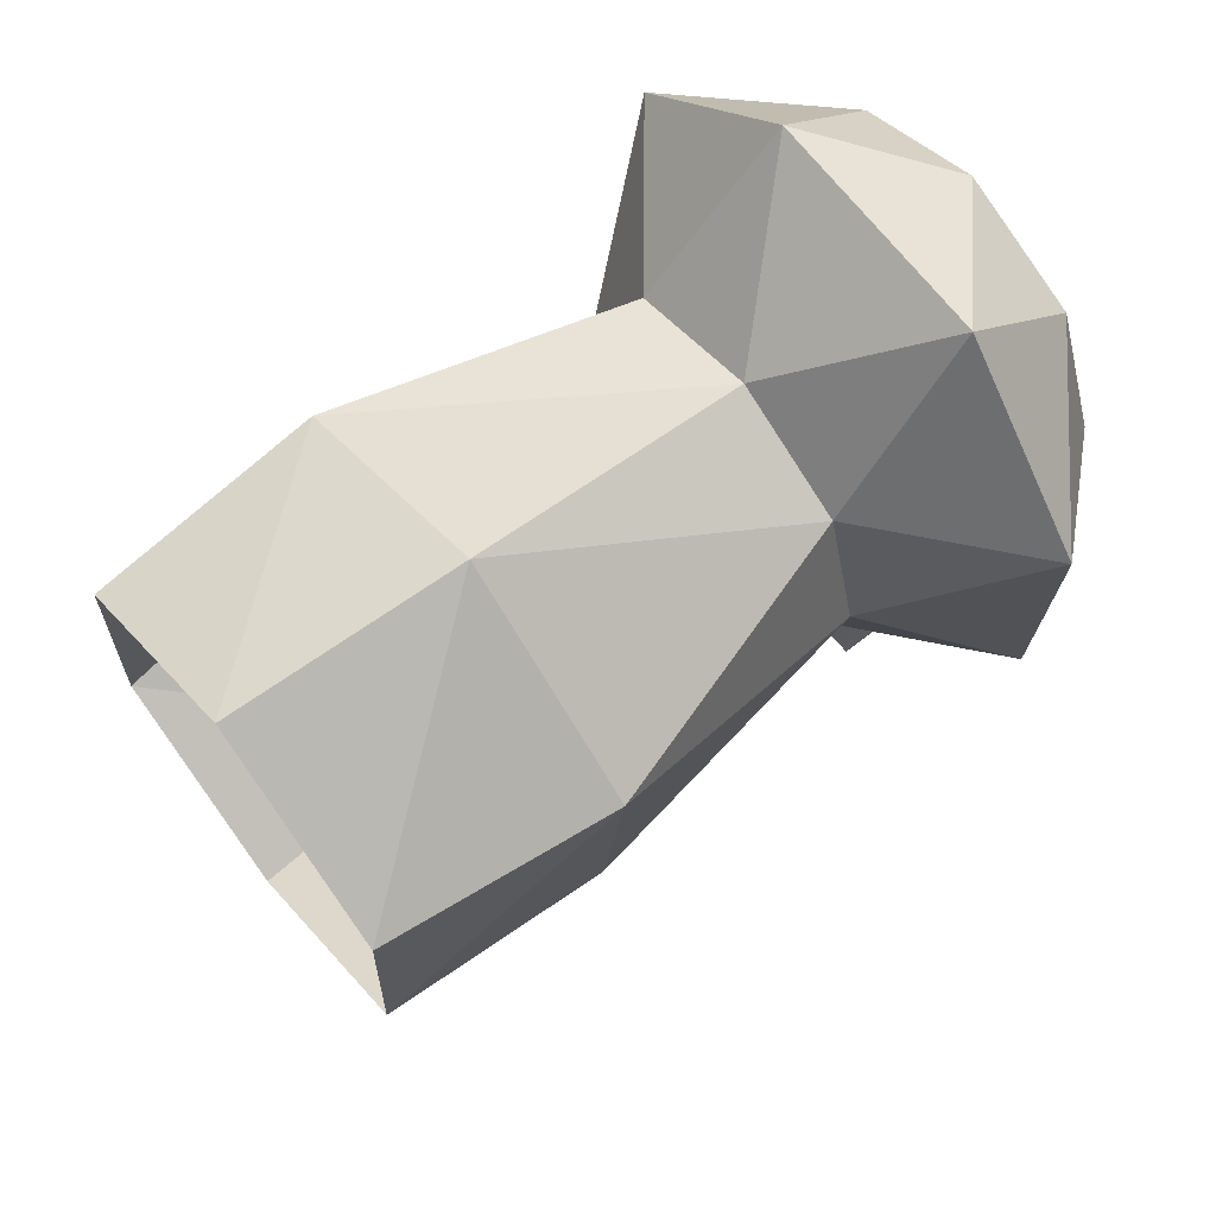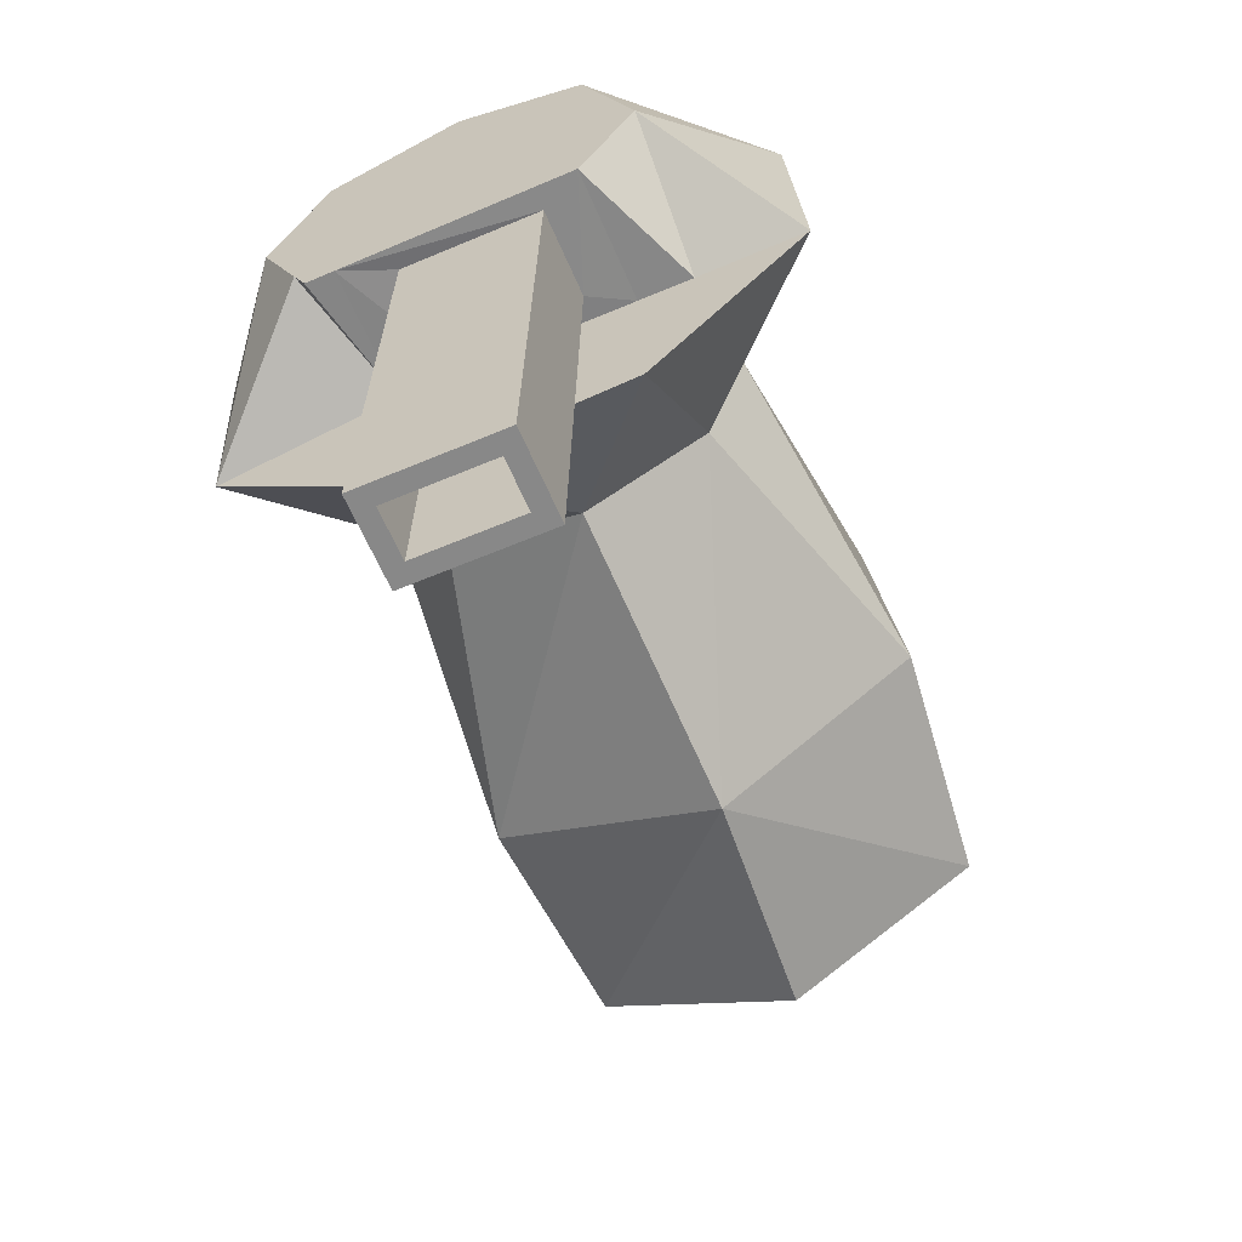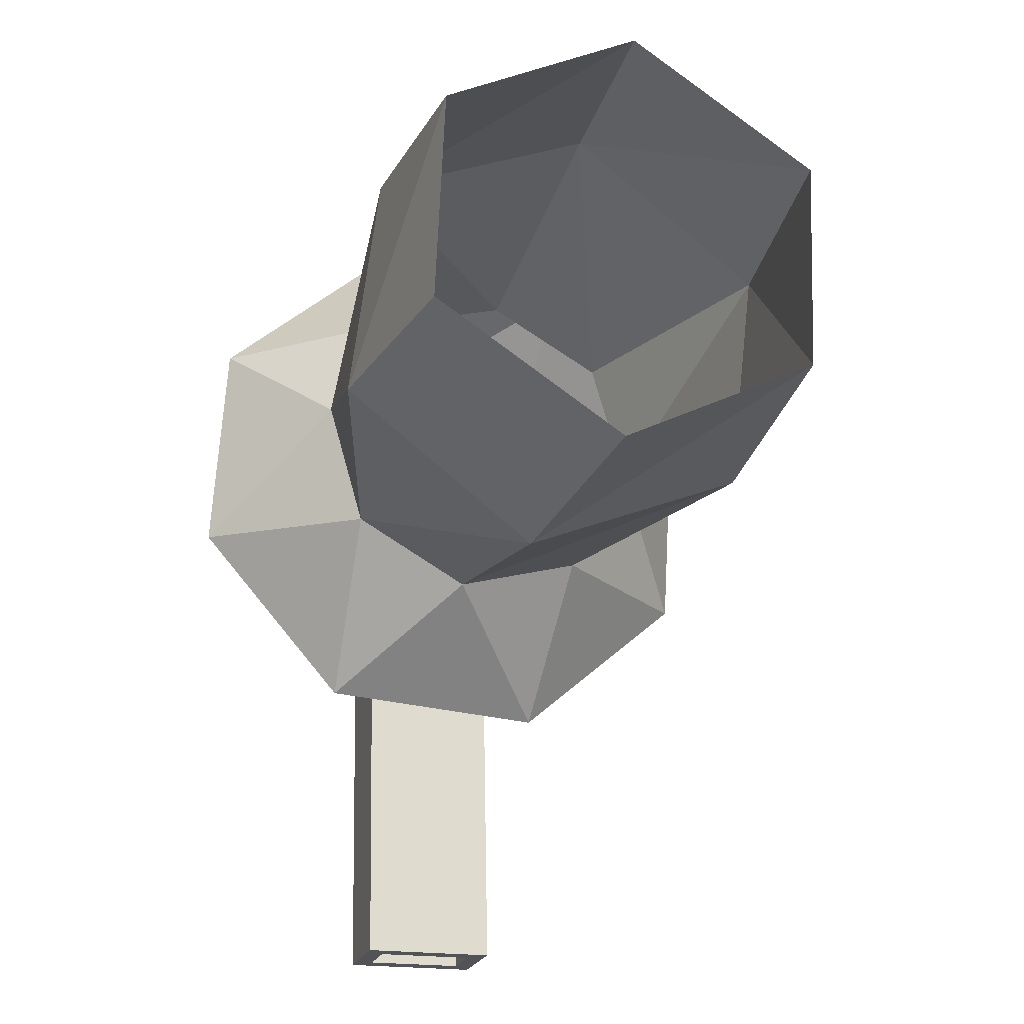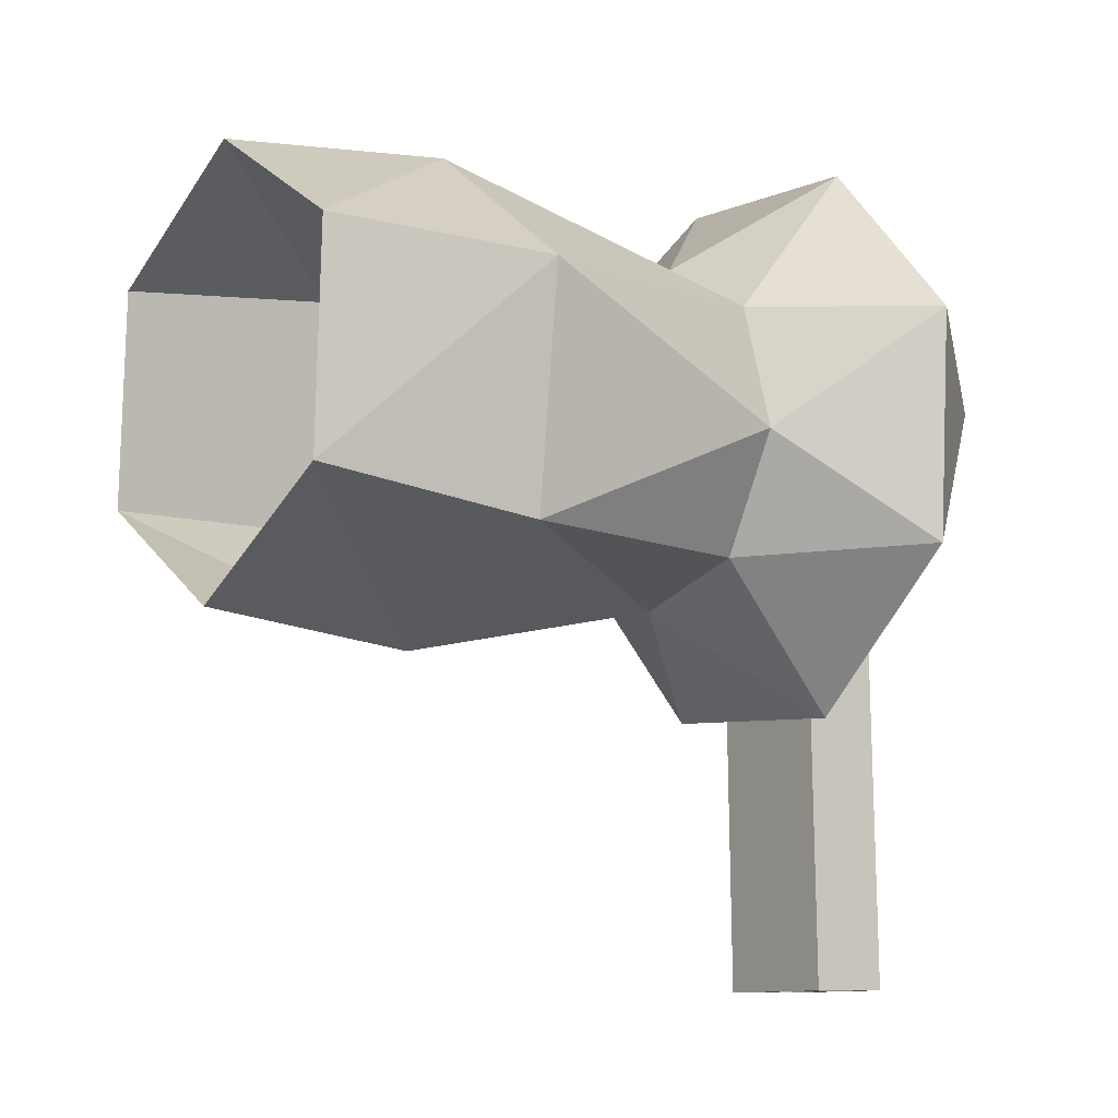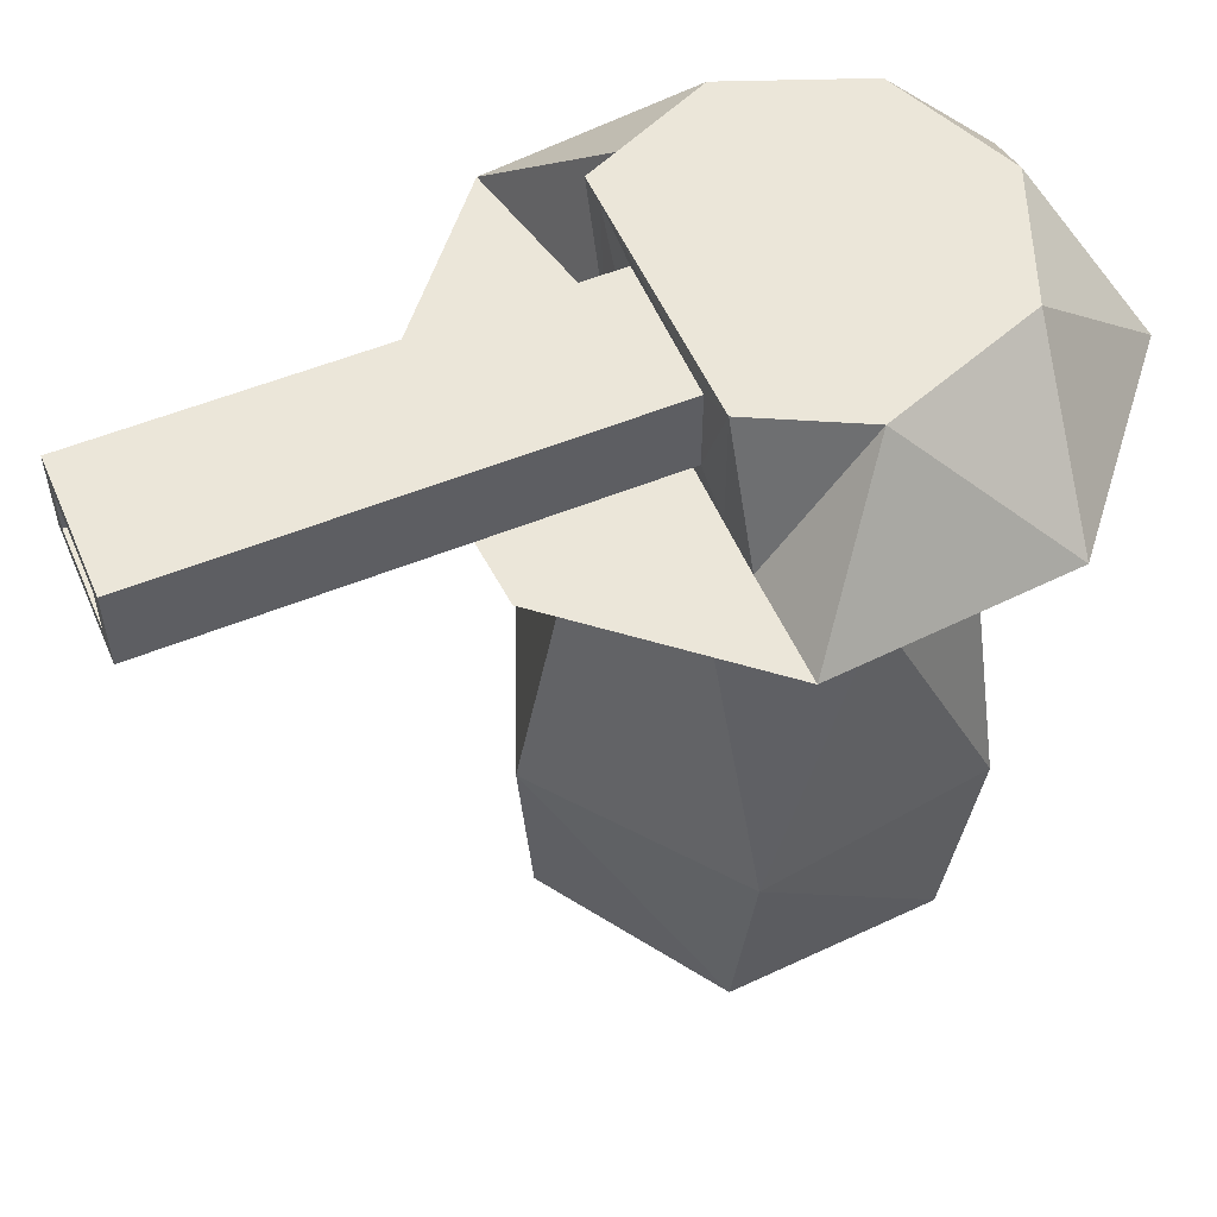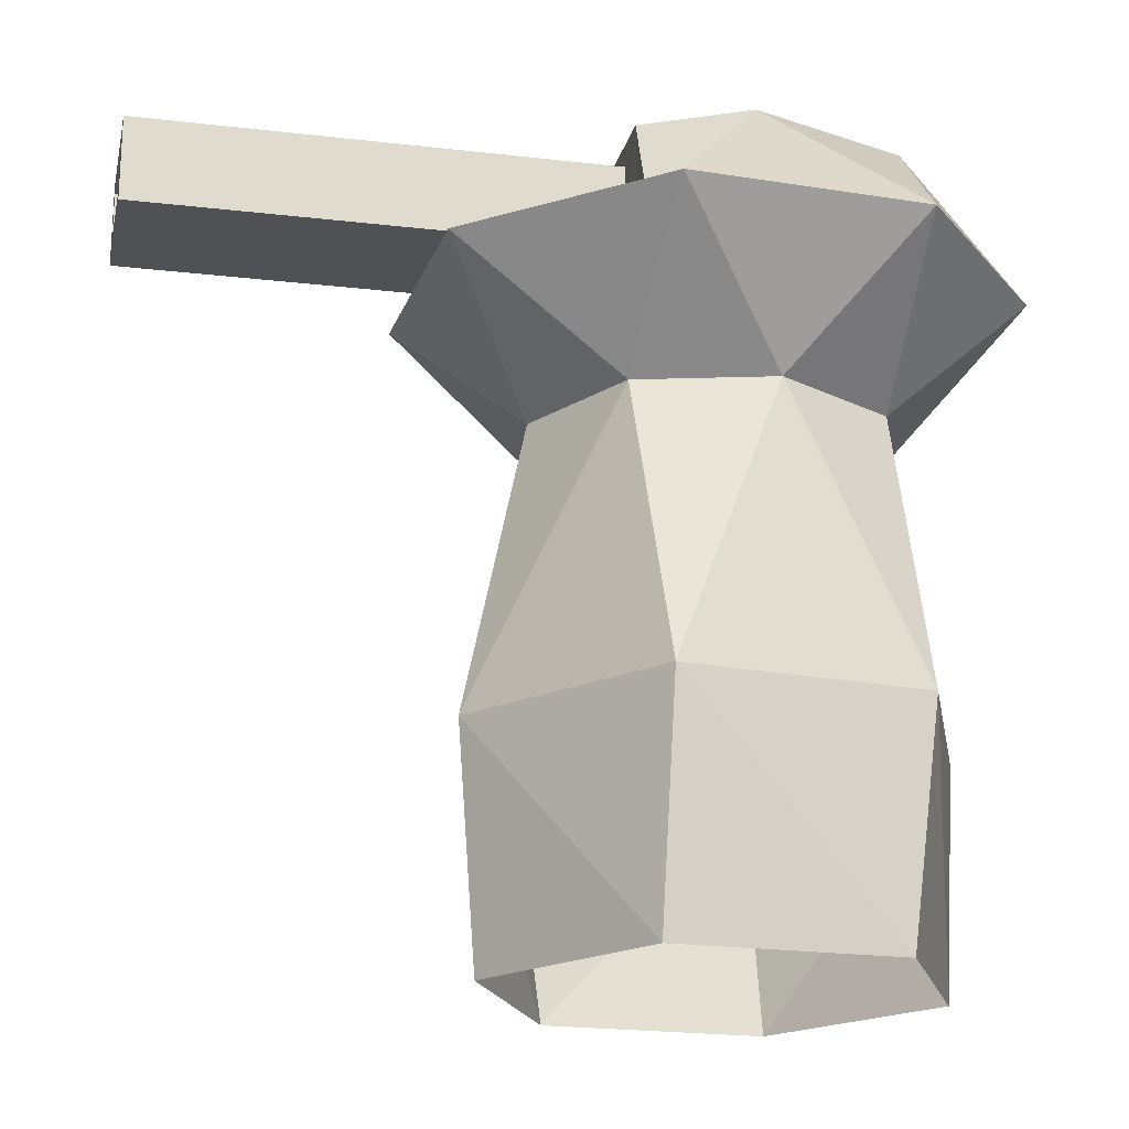
<metadata>
{"format":"obj","ext":"obj","renderer":"f3d","projection":"perspective","resolution":1024,"background":"white","views":[{"elev":66.6,"azim":51.4,"up":"+Z"},{"elev":-63.3,"azim":-156.6,"up":"+Z"},{"elev":-22.8,"azim":-17.0,"up":"+Z"},{"elev":-9.8,"azim":54.4,"up":"+Z"},{"elev":55.2,"azim":-114.1,"up":"+Y"},{"elev":-19.9,"azim":-103.1,"up":"+Y"}]}
</metadata>
<code>
g Mesh1 Group1 Model
v -33.72 75.82 -11.67
v -32.09 75.82 15.59
v -21.2 90.83 -1.271e-13
f 1 2 3
v -20.7 60.28 2.254
f 1 4 2
v -16.23 60.28 -13.04
f 5 4 1
v -25.89 26.8 -11.07
f 5 6 4
v -3.36 26.8 -27.96
f 5 7 6
v -2.254 60.28 -20.7
f 8 7 5
v 22.53 26.8 -16.89
f 8 9 7
v 13.04 60.28 -16.23
f 10 9 8
v 20.7 60.28 -2.254
f 9 10 11
v 32.09 75.82 -15.59
f 12 11 10
v 33.72 75.82 11.67
f 12 13 11
v 21.2 90.83 3.325
f 12 14 13
v 16.57 90.83 -7.872
f 12 15 14
v 11.67 75.82 -11.2
f 15 12 16
v 11.67 75.82 -33.72
f 12 17 16
f 12 10 17
f 10 8 17
v -15.59 75.82 -32.09
f 17 8 18
f 8 5 18
f 18 5 1
v -21.2 75.82 -11.67
f 18 1 19
f 3 19 1
v -14.99 90.83 -11.67
f 20 19 3
v -14.99 75.82 -11.58
f 20 21 19
v -10.19 78.47 -11.65
f 20 22 21
v -10.19 88.29 -11.65
f 20 23 22
v 11.67 90.83 -11.67
f 24 23 20
v 5.704 88.29 -11.37
f 24 25 23
v 5.704 78.47 -11.37
f 24 26 25
f 24 16 26
v 14.99 90.83 -11.67
f 27 16 24
f 27 15 16
v 14.99 90.83 18.32
f 27 28 15
f 24 28 27
v 0 90.83 24.53
f 24 29 28
f 20 29 24
v -14.99 90.83 18.32
f 29 20 30
f 20 3 30
f 30 3 2
v -11.67 75.82 33.72
f 30 2 31
v -13.04 60.28 16.23
f 31 2 32
f 32 2 4
v -22.53 26.8 16.89
f 4 33 32
f 6 33 4
v -21.59 0 13.67
f 6 34 33
v -22.63 0 -11.86
f 35 34 6
f 7 35 6
v -1.044 0 -25.53
f 7 36 35
v 21.59 0 -13.67
f 7 37 36
f 9 37 7
v 25.89 26.8 11.07
f 9 38 37
f 9 11 38
v 16.23 60.28 13.04
f 11 39 38
f 13 39 11
v 15.59 75.82 32.09
f 13 40 39
f 13 28 40
f 13 14 28
f 15 28 14
f 29 40 28
f 29 31 40
f 29 30 31
v 2.254 60.28 20.7
f 31 41 40
f 41 31 32
f 32 33 41
v 3.36 26.8 27.96
f 41 33 42
v 1.044 0 25.53
f 33 43 42
f 33 34 43
v 22.63 0 11.86
f 42 43 44
f 42 44 38
f 37 38 44
f 39 42 38
f 41 42 39
f 39 40 41
f 26 16 22
f 22 16 21
f 17 21 16
f 18 21 17
f 21 18 19
v -9.214 78.47 -65.79
f 45 26 22
v 6.683 78.47 -65.51
f 26 45 46
v -7.076 80.6 -65.76
f 45 47 46
v -9.214 88.29 -65.79
f 47 45 48
f 22 48 45
f 48 22 23
f 25 48 23
v 6.683 88.29 -65.51
f 48 25 49
f 25 46 49
f 46 25 26
v 4.544 80.6 -65.55
f 46 50 49
f 50 46 47
v 4.234 80.6 -48.39
f 47 51 50
v -7.386 80.6 -48.6
f 51 47 52
v -7.386 86.15 -48.6
f 47 53 52
v -7.076 86.15 -65.76
f 53 47 54
f 47 48 54
v 4.544 86.15 -65.55
f 54 48 55
f 49 55 48
f 49 50 55
f 51 55 50
v 4.234 86.15 -48.39
f 55 51 56
f 51 53 56
f 53 51 52
f 54 56 53
f 56 54 55

</code>
